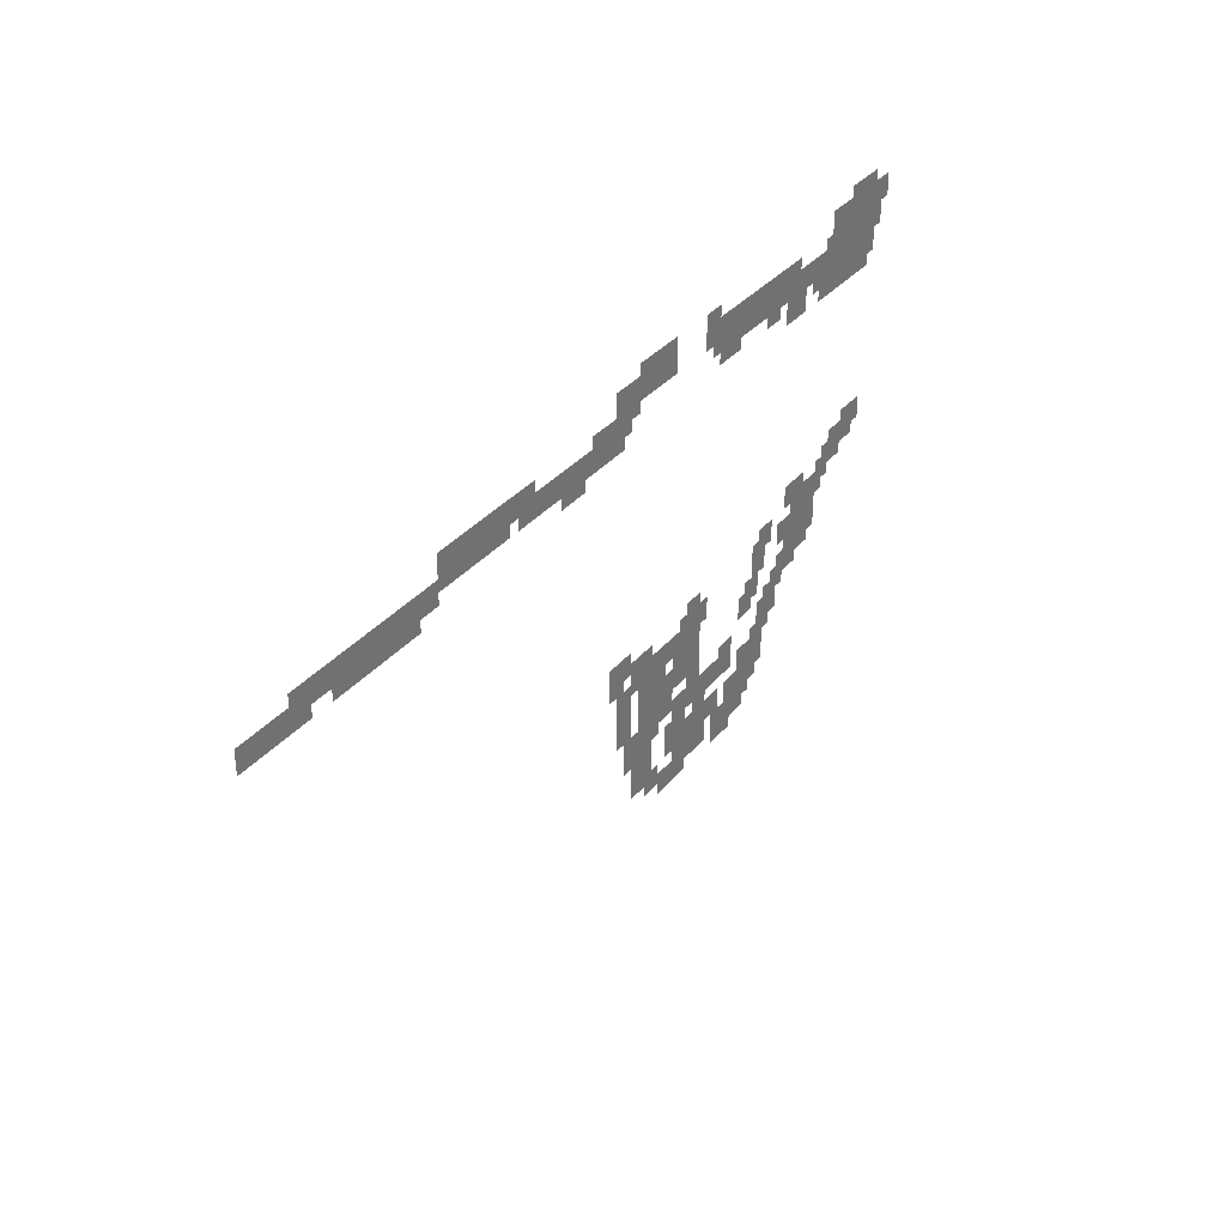
<metadata>
{"format":"obj","ext":"obj","renderer":"f3d","projection":"perspective","resolution":1024,"background":"white","views":[{"elev":33.7,"azim":-56.8,"up":"+Y"}]}
</metadata>
<code>
v -13 -35 0
v -15 -35 0
v -15 -33 0
v -13 -33 0
v -14 -35 0
v -16 -35 0
v -16 -33 0
v -14 -33 0
v -15 -35 0
v -17 -35 0
v -17 -33 0
v -15 -33 0
v -11 -36 0
v -13 -36 0
v -13 -34 0
v -11 -34 0
v -12 -36 0
v -14 -36 0
v -14 -34 0
v -12 -34 0
v -13 -36 0
v -15 -36 0
v -15 -34 0
v -13 -34 0
v -14 -36 0
v -16 -36 0
v -16 -34 0
v -14 -34 0
v -15 -36 0
v -17 -36 0
v -17 -34 0
v -15 -34 0
v -16 -36 0
v -18 -36 0
v -18 -34 0
v -16 -34 0
v -17 -36 0
v -19 -36 0
v -19 -34 0
v -17 -34 0
v -18 -36 0
v -20 -36 0
v -20 -34 0
v -18 -34 0
v -12 -37 0
v -14 -37 0
v -14 -35 0
v -12 -35 0
v -13 -37 0
v -15 -37 0
v -15 -35 0
v -13 -35 0
v -14 -37 0
v -16 -37 0
v -16 -35 0
v -14 -35 0
v -15 -37 0
v -17 -37 0
v -17 -35 0
v -15 -35 0
v -37 -37 0
v -39 -37 0
v -39 -35 0
v -37 -35 0
v -43 -37 0
v -45 -37 0
v -45 -35 0
v -43 -35 0
v -45 -37 0
v -47 -37 0
v -47 -35 0
v -45 -35 0
v -46 -37 0
v -48 -37 0
v -48 -35 0
v -46 -35 0
v -12 -38 0
v -14 -38 0
v -14 -36 0
v -12 -36 0
v -13 -38 0
v -15 -38 0
v -15 -36 0
v -13 -36 0
v -14 -38 0
v -16 -38 0
v -16 -36 0
v -14 -36 0
v -15 -38 0
v -17 -38 0
v -17 -36 0
v -15 -36 0
v -16 -38 0
v -18 -38 0
v -18 -36 0
v -16 -36 0
v -17 -38 0
v -19 -38 0
v -19 -36 0
v -17 -36 0
v -18 -38 0
v -20 -38 0
v -20 -36 0
v -18 -36 0
v -19 -38 0
v -21 -38 0
v -21 -36 0
v -19 -36 0
v -25 -38 0
v -27 -38 0
v -27 -36 0
v -25 -36 0
v -26 -38 0
v -28 -38 0
v -28 -36 0
v -26 -36 0
v -27 -38 0
v -29 -38 0
v -29 -36 0
v -27 -36 0
v -28 -38 0
v -30 -38 0
v -30 -36 0
v -28 -36 0
v -29 -38 0
v -31 -38 0
v -31 -36 0
v -29 -36 0
v -30 -38 0
v -32 -38 0
v -32 -36 0
v -30 -36 0
v -31 -38 0
v -33 -38 0
v -33 -36 0
v -31 -36 0
v -32 -38 0
v -34 -38 0
v -34 -36 0
v -32 -36 0
v -33 -38 0
v -35 -38 0
v -35 -36 0
v -33 -36 0
v -34 -38 0
v -36 -38 0
v -36 -36 0
v -34 -36 0
v -35 -38 0
v -37 -38 0
v -37 -36 0
v -35 -36 0
v -36 -38 0
v -38 -38 0
v -38 -36 0
v -36 -36 0
v -37 -38 0
v -39 -38 0
v -39 -36 0
v -37 -36 0
v -43 -38 0
v -45 -38 0
v -45 -36 0
v -43 -36 0
v -44 -38 0
v -46 -38 0
v -46 -36 0
v -44 -36 0
v -45 -38 0
v -47 -38 0
v -47 -36 0
v -45 -36 0
v -46 -38 0
v -48 -38 0
v -48 -36 0
v -46 -36 0
v -47 -38 0
v -49 -38 0
v -49 -36 0
v -47 -36 0
v -48 -38 0
v -50 -38 0
v -50 -36 0
v -48 -36 0
v -49 -38 0
v -51 -38 0
v -51 -36 0
v -49 -36 0
v -13 -39 0
v -15 -39 0
v -15 -37 0
v -13 -37 0
v -14 -39 0
v -16 -39 0
v -16 -37 0
v -14 -37 0
v -15 -39 0
v -17 -39 0
v -17 -37 0
v -15 -37 0
v -16 -39 0
v -18 -39 0
v -18 -37 0
v -16 -37 0
v -17 -39 0
v -19 -39 0
v -19 -37 0
v -17 -37 0
v -18 -39 0
v -20 -39 0
v -20 -37 0
v -18 -37 0
v -19 -39 0
v -21 -39 0
v -21 -37 0
v -19 -37 0
v -20 -39 0
v -22 -39 0
v -22 -37 0
v -20 -37 0
v -21 -39 0
v -23 -39 0
v -23 -37 0
v -21 -37 0
v -23 -39 0
v -25 -39 0
v -25 -37 0
v -23 -37 0
v -24 -39 0
v -26 -39 0
v -26 -37 0
v -24 -37 0
v -25 -39 0
v -27 -39 0
v -27 -37 0
v -25 -37 0
v -26 -39 0
v -28 -39 0
v -28 -37 0
v -26 -37 0
v -27 -39 0
v -29 -39 0
v -29 -37 0
v -27 -37 0
v -28 -39 0
v -30 -39 0
v -30 -37 0
v -28 -37 0
v -29 -39 0
v -31 -39 0
v -31 -37 0
v -29 -37 0
v -30 -39 0
v -32 -39 0
v -32 -37 0
v -30 -37 0
v -31 -39 0
v -33 -39 0
v -33 -37 0
v -31 -37 0
v -32 -39 0
v -34 -39 0
v -34 -37 0
v -32 -37 0
v -33 -39 0
v -35 -39 0
v -35 -37 0
v -33 -37 0
v -34 -39 0
v -36 -39 0
v -36 -37 0
v -34 -37 0
v -35 -39 0
v -37 -39 0
v -37 -37 0
v -35 -37 0
v -36 -39 0
v -38 -39 0
v -38 -37 0
v -36 -37 0
v -48 -39 0
v -50 -39 0
v -50 -37 0
v -48 -37 0
v -49 -39 0
v -51 -39 0
v -51 -37 0
v -49 -37 0
v -13 -40 0
v -15 -40 0
v -15 -38 0
v -13 -38 0
v -14 -40 0
v -16 -40 0
v -16 -38 0
v -14 -38 0
v -15 -40 0
v -17 -40 0
v -17 -38 0
v -15 -38 0
v -16 -40 0
v -18 -40 0
v -18 -38 0
v -16 -38 0
v -17 -40 0
v -19 -40 0
v -19 -38 0
v -17 -38 0
v -19 -40 0
v -21 -40 0
v -21 -38 0
v -19 -38 0
v -20 -40 0
v -22 -40 0
v -22 -38 0
v -20 -38 0
v -21 -40 0
v -23 -40 0
v -23 -38 0
v -21 -38 0
v -24 -40 0
v -26 -40 0
v -26 -38 0
v -24 -38 0
v -25 -40 0
v -27 -40 0
v -27 -38 0
v -25 -38 0
v -28 -40 0
v -30 -40 0
v -30 -38 0
v -28 -38 0
v -34 -40 0
v -36 -40 0
v -36 -38 0
v -34 -38 0
v -35 -40 0
v -37 -40 0
v -37 -38 0
v -35 -38 0
v -49 -40 0
v -51 -40 0
v -51 -38 0
v -49 -38 0
v -50 -40 0
v -52 -40 0
v -52 -38 0
v -50 -38 0
v -51 -40 0
v -53 -40 0
v -53 -38 0
v -51 -38 0
v -52 -40 0
v -54 -40 0
v -54 -38 0
v -52 -38 0
v -61 -40 0
v -63 -40 0
v -63 -38 0
v -61 -38 0
v -62 -40 0
v -64 -40 0
v -64 -38 0
v -62 -38 0
v -63 -40 0
v -65 -40 0
v -65 -38 0
v -63 -38 0
v -64 -40 0
v -66 -40 0
v -66 -38 0
v -64 -38 0
v -65 -40 0
v -67 -40 0
v -67 -38 0
v -65 -38 0
v -66 -40 0
v -68 -40 0
v -68 -38 0
v -66 -38 0
v -67 -40 0
v -69 -40 0
v -69 -38 0
v -67 -38 0
v -68 -40 0
v -70 -40 0
v -70 -38 0
v -68 -38 0
v -69 -40 0
v -71 -40 0
v -71 -38 0
v -69 -38 0
v -70 -40 0
v -72 -40 0
v -72 -38 0
v -70 -38 0
v -14 -41 0
v -16 -41 0
v -16 -39 0
v -14 -39 0
v -15 -41 0
v -17 -41 0
v -17 -39 0
v -15 -39 0
v -16 -41 0
v -18 -41 0
v -18 -39 0
v -16 -39 0
v -18 -41 0
v -20 -41 0
v -20 -39 0
v -18 -39 0
v -19 -41 0
v -21 -41 0
v -21 -39 0
v -19 -39 0
v -20 -41 0
v -22 -41 0
v -22 -39 0
v -20 -39 0
v -24 -41 0
v -26 -41 0
v -26 -39 0
v -24 -39 0
v -25 -41 0
v -27 -41 0
v -27 -39 0
v -25 -39 0
v -50 -41 0
v -52 -41 0
v -52 -39 0
v -50 -39 0
v -51 -41 0
v -53 -41 0
v -53 -39 0
v -51 -39 0
v -52 -41 0
v -54 -41 0
v -54 -39 0
v -52 -39 0
v -53 -41 0
v -55 -41 0
v -55 -39 0
v -53 -39 0
v -54 -41 0
v -56 -41 0
v -56 -39 0
v -54 -39 0
v -55 -41 0
v -57 -41 0
v -57 -39 0
v -55 -39 0
v -57 -41 0
v -59 -41 0
v -59 -39 0
v -57 -39 0
v -58 -41 0
v -60 -41 0
v -60 -39 0
v -58 -39 0
v -59 -41 0
v -61 -41 0
v -61 -39 0
v -59 -39 0
v -60 -41 0
v -62 -41 0
v -62 -39 0
v -60 -39 0
v -61 -41 0
v -63 -41 0
v -63 -39 0
v -61 -39 0
v -64 -41 0
v -66 -41 0
v -66 -39 0
v -64 -39 0
v -65 -41 0
v -67 -41 0
v -67 -39 0
v -65 -39 0
v -66 -41 0
v -68 -41 0
v -68 -39 0
v -66 -39 0
v -67 -41 0
v -69 -41 0
v -69 -39 0
v -67 -39 0
v -68 -41 0
v -70 -41 0
v -70 -39 0
v -68 -39 0
v -69 -41 0
v -71 -41 0
v -71 -39 0
v -69 -39 0
v -70 -41 0
v -72 -41 0
v -72 -39 0
v -70 -39 0
v -55 -42 0
v -57 -42 0
v -57 -40 0
v -55 -40 0
v -56 -42 0
v -58 -42 0
v -58 -40 0
v -56 -40 0
v -72 -42 0
v -74 -42 0
v -74 -40 0
v -72 -40 0
v -73 -42 0
v -75 -42 0
v -75 -40 0
v -73 -40 0
v -74 -42 0
v -76 -42 0
v -76 -40 0
v -74 -40 0
v -76 -42 0
v -78 -42 0
v -78 -40 0
v -76 -40 0
v -77 -42 0
v -79 -42 0
v -79 -40 0
v -77 -40 0
v -78 -42 0
v -80 -42 0
v -80 -40 0
v -78 -40 0
v -79 -42 0
v -81 -42 0
v -81 -40 0
v -79 -40 0
v -80 -42 0
v -82 -42 0
v -82 -40 0
v -80 -40 0
v -81 -42 0
v -83 -42 0
v -83 -40 0
v -81 -40 0
v -82 -42 0
v -84 -42 0
v -84 -40 0
v -82 -40 0
v -83 -42 0
v -85 -42 0
v -85 -40 0
v -83 -40 0
v -84 -42 0
v -86 -42 0
v -86 -40 0
v -84 -40 0
v -85 -42 0
v -87 -42 0
v -87 -40 0
v -85 -40 0
v -74 -43 0
v -76 -43 0
v -76 -41 0
v -74 -41 0
v -75 -43 0
v -77 -43 0
v -77 -41 0
v -75 -41 0
v -76 -43 0
v -78 -43 0
v -78 -41 0
v -76 -41 0
v -78 -43 0
v -80 -43 0
v -80 -41 0
v -78 -41 0
v -79 -43 0
v -81 -43 0
v -81 -41 0
v -79 -41 0
v -80 -43 0
v -82 -43 0
v -82 -41 0
v -80 -41 0
v -81 -43 0
v -83 -43 0
v -83 -41 0
v -81 -41 0
v -85 -43 0
v -87 -43 0
v -87 -41 0
v -85 -41 0
v -86 -43 0
v -88 -43 0
v -88 -41 0
v -86 -41 0
v -88 -43 0
v -90 -43 0
v -90 -41 0
v -88 -41 0
v -90 -43 0
v -92 -43 0
v -92 -41 0
v -90 -41 0
v -14 -55 0
v -16 -55 0
v -16 -53 0
v -14 -53 0
v -15 -55 0
v -17 -55 0
v -17 -53 0
v -15 -53 0
v -15 -56 0
v -17 -56 0
v -17 -54 0
v -15 -54 0
v -16 -56 0
v -18 -56 0
v -18 -54 0
v -16 -54 0
v -17 -56 0
v -19 -56 0
v -19 -54 0
v -17 -54 0
v -17 -57 0
v -19 -57 0
v -19 -55 0
v -17 -55 0
v -18 -57 0
v -20 -57 0
v -20 -55 0
v -18 -55 0
v -19 -58 0
v -21 -58 0
v -21 -56 0
v -19 -56 0
v -23 -58 0
v -25 -58 0
v -25 -56 0
v -23 -56 0
v -24 -58 0
v -26 -58 0
v -26 -56 0
v -24 -56 0
v -20 -59 0
v -22 -59 0
v -22 -57 0
v -20 -57 0
v -21 -59 0
v -23 -59 0
v -23 -57 0
v -21 -57 0
v -22 -59 0
v -24 -59 0
v -24 -57 0
v -22 -57 0
v -23 -59 0
v -25 -59 0
v -25 -57 0
v -23 -57 0
v -28 -60 0
v -30 -60 0
v -30 -58 0
v -28 -58 0
v -21 -61 0
v -23 -61 0
v -23 -59 0
v -21 -59 0
v -23 -61 0
v -25 -61 0
v -25 -59 0
v -23 -59 0
v -24 -61 0
v -26 -61 0
v -26 -59 0
v -24 -59 0
v -25 -61 0
v -27 -61 0
v -27 -59 0
v -25 -59 0
v -29 -61 0
v -31 -61 0
v -31 -59 0
v -29 -59 0
v -39 -61 0
v -41 -61 0
v -41 -59 0
v -39 -59 0
v -49 -61 0
v -51 -61 0
v -51 -59 0
v -49 -59 0
v -50 -61 0
v -52 -61 0
v -52 -59 0
v -50 -59 0
v -21 -62 0
v -23 -62 0
v -23 -60 0
v -21 -60 0
v -22 -62 0
v -24 -62 0
v -24 -60 0
v -22 -60 0
v -29 -62 0
v -31 -62 0
v -31 -60 0
v -29 -60 0
v -38 -62 0
v -40 -62 0
v -40 -60 0
v -38 -60 0
v -39 -62 0
v -41 -62 0
v -41 -60 0
v -39 -60 0
v -40 -62 0
v -42 -62 0
v -42 -60 0
v -40 -60 0
v -46 -62 0
v -48 -62 0
v -48 -60 0
v -46 -60 0
v -47 -62 0
v -49 -62 0
v -49 -60 0
v -47 -60 0
v -50 -62 0
v -52 -62 0
v -52 -60 0
v -50 -60 0
v -22 -63 0
v -24 -63 0
v -24 -61 0
v -22 -61 0
v -23 -63 0
v -25 -63 0
v -25 -61 0
v -23 -61 0
v -24 -63 0
v -26 -63 0
v -26 -61 0
v -24 -61 0
v -39 -63 0
v -41 -63 0
v -41 -61 0
v -39 -61 0
v -40 -63 0
v -42 -63 0
v -42 -61 0
v -40 -61 0
v -41 -63 0
v -43 -63 0
v -43 -61 0
v -41 -61 0
v -43 -63 0
v -45 -63 0
v -45 -61 0
v -43 -61 0
v -45 -63 0
v -47 -63 0
v -47 -61 0
v -45 -61 0
v -46 -63 0
v -48 -63 0
v -48 -61 0
v -46 -61 0
v -47 -63 0
v -49 -63 0
v -49 -61 0
v -47 -61 0
v -24 -64 0
v -26 -64 0
v -26 -62 0
v -24 -62 0
v -25 -64 0
v -27 -64 0
v -27 -62 0
v -25 -62 0
v -30 -64 0
v -32 -64 0
v -32 -62 0
v -30 -62 0
v -39 -64 0
v -41 -64 0
v -41 -62 0
v -39 -62 0
v -40 -64 0
v -42 -64 0
v -42 -62 0
v -40 -62 0
v -41 -64 0
v -43 -64 0
v -43 -62 0
v -41 -62 0
v -44 -64 0
v -46 -64 0
v -46 -62 0
v -44 -62 0
v -46 -64 0
v -48 -64 0
v -48 -62 0
v -46 -62 0
v -49 -64 0
v -51 -64 0
v -51 -62 0
v -49 -62 0
v -26 -65 0
v -28 -65 0
v -28 -63 0
v -26 -63 0
v -31 -65 0
v -33 -65 0
v -33 -63 0
v -31 -63 0
v -39 -65 0
v -41 -65 0
v -41 -63 0
v -39 -63 0
v -40 -65 0
v -42 -65 0
v -42 -63 0
v -40 -63 0
v -46 -65 0
v -48 -65 0
v -48 -63 0
v -46 -63 0
v -49 -65 0
v -51 -65 0
v -51 -63 0
v -49 -63 0
v -27 -66 0
v -29 -66 0
v -29 -64 0
v -27 -64 0
v -39 -66 0
v -41 -66 0
v -41 -64 0
v -39 -64 0
v -40 -66 0
v -42 -66 0
v -42 -64 0
v -40 -64 0
v -42 -66 0
v -44 -66 0
v -44 -64 0
v -42 -64 0
v -43 -66 0
v -45 -66 0
v -45 -64 0
v -43 -64 0
v -45 -66 0
v -47 -66 0
v -47 -64 0
v -45 -64 0
v -46 -66 0
v -48 -66 0
v -48 -64 0
v -46 -64 0
v -49 -66 0
v -51 -66 0
v -51 -64 0
v -49 -64 0
v -27 -67 0
v -29 -67 0
v -29 -65 0
v -27 -65 0
v -28 -67 0
v -30 -67 0
v -30 -65 0
v -28 -65 0
v -39 -67 0
v -41 -67 0
v -41 -65 0
v -39 -65 0
v -49 -67 0
v -51 -67 0
v -51 -65 0
v -49 -65 0
v -28 -68 0
v -30 -68 0
v -30 -66 0
v -28 -66 0
v -34 -68 0
v -36 -68 0
v -36 -66 0
v -34 -66 0
v -39 -68 0
v -41 -68 0
v -41 -66 0
v -39 -66 0
v -43 -68 0
v -45 -68 0
v -45 -66 0
v -43 -66 0
v -44 -68 0
v -46 -68 0
v -46 -66 0
v -44 -66 0
v -46 -68 0
v -48 -68 0
v -48 -66 0
v -46 -66 0
v -29 -69 0
v -31 -69 0
v -31 -67 0
v -29 -67 0
v -34 -69 0
v -36 -69 0
v -36 -67 0
v -34 -67 0
v -35 -69 0
v -37 -69 0
v -37 -67 0
v -35 -67 0
v -36 -69 0
v -38 -69 0
v -38 -67 0
v -36 -67 0
v -38 -69 0
v -40 -69 0
v -40 -67 0
v -38 -67 0
v -39 -69 0
v -41 -69 0
v -41 -67 0
v -39 -67 0
v -40 -69 0
v -42 -69 0
v -42 -67 0
v -40 -67 0
v -41 -69 0
v -43 -69 0
v -43 -67 0
v -41 -67 0
v -45 -69 0
v -47 -69 0
v -47 -67 0
v -45 -67 0
v -47 -69 0
v -49 -69 0
v -49 -67 0
v -47 -67 0
v -48 -69 0
v -50 -69 0
v -50 -67 0
v -48 -67 0
v -30 -70 0
v -32 -70 0
v -32 -68 0
v -30 -68 0
v -31 -70 0
v -33 -70 0
v -33 -68 0
v -31 -68 0
v -47 -70 0
v -49 -70 0
v -49 -68 0
v -47 -68 0
v -48 -70 0
v -50 -70 0
v -50 -68 0
v -48 -68 0
v -29 -71 0
v -31 -71 0
v -31 -69 0
v -29 -69 0
v -30 -71 0
v -32 -71 0
v -32 -69 0
v -30 -69 0
v -31 -71 0
v -33 -71 0
v -33 -69 0
v -31 -69 0
v -38 -71 0
v -40 -71 0
v -40 -69 0
v -38 -69 0
v -41 -71 0
v -43 -71 0
v -43 -69 0
v -41 -69 0
v -42 -71 0
v -44 -71 0
v -44 -69 0
v -42 -69 0
v -46 -71 0
v -48 -71 0
v -48 -69 0
v -46 -69 0
v -47 -71 0
v -49 -71 0
v -49 -69 0
v -47 -69 0
v -30 -72 0
v -32 -72 0
v -32 -70 0
v -30 -70 0
v -33 -72 0
v -35 -72 0
v -35 -70 0
v -33 -70 0
v -36 -72 0
v -38 -72 0
v -38 -70 0
v -36 -70 0
v -37 -72 0
v -39 -72 0
v -39 -70 0
v -37 -70 0
v -39 -72 0
v -41 -72 0
v -41 -70 0
v -39 -70 0
v -42 -72 0
v -44 -72 0
v -44 -70 0
v -42 -70 0
v -46 -72 0
v -48 -72 0
v -48 -70 0
v -46 -70 0
v -47 -72 0
v -49 -72 0
v -49 -70 0
v -47 -70 0
v -31 -73 0
v -33 -73 0
v -33 -71 0
v -31 -71 0
v -32 -73 0
v -34 -73 0
v -34 -71 0
v -32 -71 0
v -39 -73 0
v -41 -73 0
v -41 -71 0
v -39 -71 0
v -40 -73 0
v -42 -73 0
v -42 -71 0
v -40 -71 0
v -41 -73 0
v -43 -73 0
v -43 -71 0
v -41 -71 0
v -47 -73 0
v -49 -73 0
v -49 -71 0
v -47 -71 0
v -32 -74 0
v -34 -74 0
v -34 -72 0
v -32 -72 0
v -33 -74 0
v -35 -74 0
v -35 -72 0
v -33 -72 0
v -35 -74 0
v -37 -74 0
v -37 -72 0
v -35 -72 0
v -38 -74 0
v -40 -74 0
v -40 -72 0
v -38 -72 0
v -39 -74 0
v -41 -74 0
v -41 -72 0
v -39 -72 0
v -40 -74 0
v -42 -74 0
v -42 -72 0
v -40 -72 0
v -41 -74 0
v -43 -74 0
v -43 -72 0
v -41 -72 0
v -45 -74 0
v -47 -74 0
v -47 -72 0
v -45 -72 0
v -34 -75 0
v -36 -75 0
v -36 -73 0
v -34 -73 0
v -35 -75 0
v -37 -75 0
v -37 -73 0
v -35 -73 0
v -41 -75 0
v -43 -75 0
v -43 -73 0
v -41 -73 0
v -42 -75 0
v -44 -75 0
v -44 -73 0
v -42 -73 0
v -43 -75 0
v -45 -75 0
v -45 -73 0
v -43 -73 0
g SnowyB_mesh_0004
f 1 2 3 4
f 5 6 7 8
f 9 10 11 12
f 13 14 15 16
f 17 18 19 20
f 21 22 23 24
f 25 26 27 28
f 29 30 31 32
f 33 34 35 36
f 37 38 39 40
f 41 42 43 44
f 45 46 47 48
f 49 50 51 52
f 53 54 55 56
f 57 58 59 60
f 61 62 63 64
f 65 66 67 68
f 69 70 71 72
f 73 74 75 76
f 77 78 79 80
f 81 82 83 84
f 85 86 87 88
f 89 90 91 92
f 93 94 95 96
f 97 98 99 100
f 101 102 103 104
f 105 106 107 108
f 109 110 111 112
f 113 114 115 116
f 117 118 119 120
f 121 122 123 124
f 125 126 127 128
f 129 130 131 132
f 133 134 135 136
f 137 138 139 140
f 141 142 143 144
f 145 146 147 148
f 149 150 151 152
f 153 154 155 156
f 157 158 159 160
f 161 162 163 164
f 165 166 167 168
f 169 170 171 172
f 173 174 175 176
f 177 178 179 180
f 181 182 183 184
f 185 186 187 188
f 189 190 191 192
f 193 194 195 196
f 197 198 199 200
f 201 202 203 204
f 205 206 207 208
f 209 210 211 212
f 213 214 215 216
f 217 218 219 220
f 221 222 223 224
f 225 226 227 228
f 229 230 231 232
f 233 234 235 236
f 237 238 239 240
f 241 242 243 244
f 245 246 247 248
f 249 250 251 252
f 253 254 255 256
f 257 258 259 260
f 261 262 263 264
f 265 266 267 268
f 269 270 271 272
f 273 274 275 276
f 277 278 279 280
f 281 282 283 284
f 285 286 287 288
f 289 290 291 292
f 293 294 295 296
f 297 298 299 300
f 301 302 303 304
f 305 306 307 308
f 309 310 311 312
f 313 314 315 316
f 317 318 319 320
f 321 322 323 324
f 325 326 327 328
f 329 330 331 332
f 333 334 335 336
f 337 338 339 340
f 341 342 343 344
f 345 346 347 348
f 349 350 351 352
f 353 354 355 356
f 357 358 359 360
f 361 362 363 364
f 365 366 367 368
f 369 370 371 372
f 373 374 375 376
f 377 378 379 380
f 381 382 383 384
f 385 386 387 388
f 389 390 391 392
f 393 394 395 396
f 397 398 399 400
f 401 402 403 404
f 405 406 407 408
f 409 410 411 412
f 413 414 415 416
f 417 418 419 420
f 421 422 423 424
f 425 426 427 428
f 429 430 431 432
f 433 434 435 436
f 437 438 439 440
f 441 442 443 444
f 445 446 447 448
f 449 450 451 452
f 453 454 455 456
f 457 458 459 460
f 461 462 463 464
f 465 466 467 468
f 469 470 471 472
f 473 474 475 476
f 477 478 479 480
f 481 482 483 484
f 485 486 487 488
f 489 490 491 492
f 493 494 495 496
f 497 498 499 500
f 501 502 503 504
f 505 506 507 508
f 509 510 511 512
f 513 514 515 516
f 517 518 519 520
f 521 522 523 524
f 525 526 527 528
f 529 530 531 532
f 533 534 535 536
f 537 538 539 540
f 541 542 543 544
f 545 546 547 548
f 549 550 551 552
f 553 554 555 556
f 557 558 559 560
f 561 562 563 564
f 565 566 567 568
f 569 570 571 572
f 573 574 575 576
f 577 578 579 580
f 581 582 583 584
f 585 586 587 588
f 589 590 591 592
f 593 594 595 596
f 597 598 599 600
f 601 602 603 604
f 605 606 607 608
f 609 610 611 612
f 613 614 615 616
f 617 618 619 620
f 621 622 623 624
f 625 626 627 628
f 629 630 631 632
f 633 634 635 636
f 637 638 639 640
f 641 642 643 644
f 645 646 647 648
f 649 650 651 652
f 653 654 655 656
f 657 658 659 660
f 661 662 663 664
f 665 666 667 668
f 669 670 671 672
f 673 674 675 676
f 677 678 679 680
f 681 682 683 684
f 685 686 687 688
f 689 690 691 692
f 693 694 695 696
f 697 698 699 700
f 701 702 703 704
f 705 706 707 708
f 709 710 711 712
f 713 714 715 716
f 717 718 719 720
f 721 722 723 724
f 725 726 727 728
f 729 730 731 732
f 733 734 735 736
f 737 738 739 740
f 741 742 743 744
f 745 746 747 748
f 749 750 751 752
f 753 754 755 756
f 757 758 759 760
f 761 762 763 764
f 765 766 767 768
f 769 770 771 772
f 773 774 775 776
f 777 778 779 780
f 781 782 783 784
f 785 786 787 788
f 789 790 791 792
f 793 794 795 796
f 797 798 799 800
f 801 802 803 804
f 805 806 807 808
f 809 810 811 812
f 813 814 815 816
f 817 818 819 820
f 821 822 823 824
f 825 826 827 828
f 829 830 831 832
f 833 834 835 836
f 837 838 839 840
f 841 842 843 844
f 845 846 847 848
f 849 850 851 852
f 853 854 855 856
f 857 858 859 860
f 861 862 863 864
f 865 866 867 868
f 869 870 871 872
f 873 874 875 876
f 877 878 879 880
f 881 882 883 884
f 885 886 887 888
f 889 890 891 892
f 893 894 895 896
f 897 898 899 900
f 901 902 903 904
f 905 906 907 908
f 909 910 911 912
f 913 914 915 916
f 917 918 919 920
f 921 922 923 924
f 925 926 927 928
f 929 930 931 932
f 933 934 935 936
f 937 938 939 940
f 941 942 943 944
f 945 946 947 948
f 949 950 951 952
f 953 954 955 956
f 957 958 959 960
f 961 962 963 964
f 965 966 967 968
f 969 970 971 972
f 973 974 975 976
f 977 978 979 980
f 981 982 983 984
f 985 986 987 988
f 989 990 991 992
f 993 994 995 996
f 997 998 999 1000
f 1001 1002 1003 1004
f 1005 1006 1007 1008
f 1009 1010 1011 1012
f 1013 1014 1015 1016
f 1017 1018 1019 1020
f 1021 1022 1023 1024
f 1025 1026 1027 1028
f 1029 1030 1031 1032
f 1033 1034 1035 1036
f 1037 1038 1039 1040
f 1041 1042 1043 1044
f 1045 1046 1047 1048
f 1049 1050 1051 1052
f 1053 1054 1055 1056
f 1057 1058 1059 1060
f 1061 1062 1063 1064
f 1065 1066 1067 1068
f 1069 1070 1071 1072
f 1073 1074 1075 1076
f 1077 1078 1079 1080
f 1081 1082 1083 1084
f 1085 1086 1087 1088
f 1089 1090 1091 1092
f 1093 1094 1095 1096
f 1097 1098 1099 1100
f 1101 1102 1103 1104

</code>
